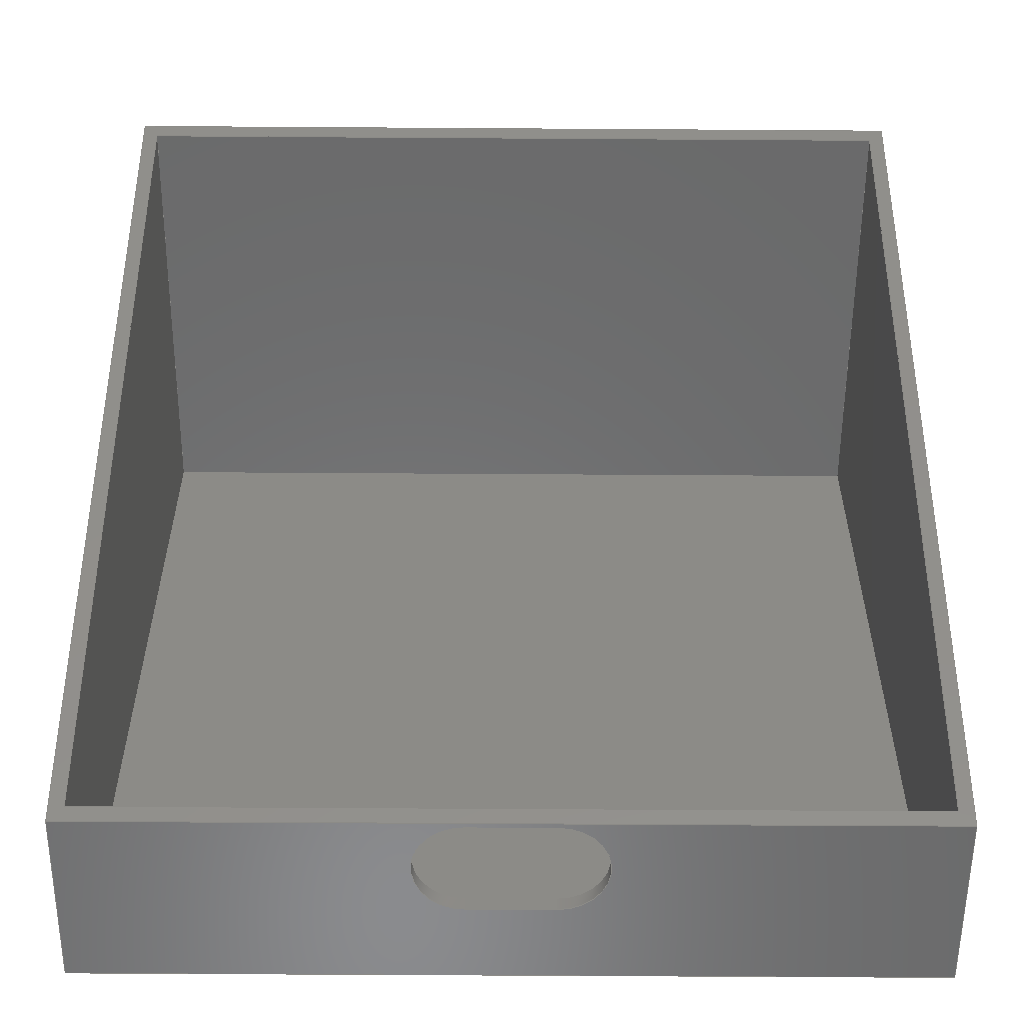
<metadata>
{"format":"step","ext":"step","renderer":"f3d","projection":"perspective","resolution":1024,"background":"white","views":[{"elev":-56.8,"azim":-0.4,"up":"+Y"}]}
</metadata>
<code>
ISO-10303-21;
DATA;
#1=MECHANICAL_DESIGN_GEOMETRIC_PRESENTATION_REPRESENTATION('',(#4),#456);
#2=SHAPE_REPRESENTATION_RELATIONSHIP('SRR','None',#463,#3);
#3=ADVANCED_BREP_SHAPE_REPRESENTATION('',(#5),#455);
#4=STYLED_ITEM('',(#472),#5);
#5=MANIFOLD_SOLID_BREP('Body1',#272);
#6=FACE_BOUND('',#37,.T.);
#7=FACE_BOUND('',#43,.T.);
#8=FACE_BOUND('',#46,.T.);
#9=CIRCLE('',#288,3.35);
#10=CIRCLE('',#289,3.35);
#11=CIRCLE('',#292,3.35);
#12=CIRCLE('',#293,3.35);
#13=CYLINDRICAL_SURFACE('',#287,3.35);
#14=CYLINDRICAL_SURFACE('',#291,3.35);
#15=FACE_OUTER_BOUND('',#30,.T.);
#16=FACE_OUTER_BOUND('',#31,.T.);
#17=FACE_OUTER_BOUND('',#32,.T.);
#18=FACE_OUTER_BOUND('',#33,.T.);
#19=FACE_OUTER_BOUND('',#34,.T.);
#20=FACE_OUTER_BOUND('',#35,.T.);
#21=FACE_OUTER_BOUND('',#36,.T.);
#22=FACE_OUTER_BOUND('',#38,.T.);
#23=FACE_OUTER_BOUND('',#39,.T.);
#24=FACE_OUTER_BOUND('',#40,.T.);
#25=FACE_OUTER_BOUND('',#41,.T.);
#26=FACE_OUTER_BOUND('',#42,.T.);
#27=FACE_OUTER_BOUND('',#44,.T.);
#28=FACE_OUTER_BOUND('',#45,.T.);
#29=FACE_OUTER_BOUND('',#47,.T.);
#30=EDGE_LOOP('',(#172,#173,#174,#175));
#31=EDGE_LOOP('',(#176,#177,#178,#179));
#32=EDGE_LOOP('',(#180,#181,#182,#183));
#33=EDGE_LOOP('',(#184,#185,#186,#187));
#34=EDGE_LOOP('',(#188,#189,#190,#191));
#35=EDGE_LOOP('',(#192,#193,#194,#195));
#36=EDGE_LOOP('',(#196,#197,#198,#199));
#37=EDGE_LOOP('',(#200,#201,#202,#203));
#38=EDGE_LOOP('',(#204,#205,#206,#207));
#39=EDGE_LOOP('',(#208,#209,#210,#211));
#40=EDGE_LOOP('',(#212,#213,#214,#215));
#41=EDGE_LOOP('',(#216,#217,#218,#219));
#42=EDGE_LOOP('',(#220,#221,#222,#223));
#43=EDGE_LOOP('',(#224,#225,#226,#227));
#44=EDGE_LOOP('',(#228,#229,#230,#231));
#45=EDGE_LOOP('',(#232,#233,#234,#235));
#46=EDGE_LOOP('',(#236,#237,#238,#239));
#47=EDGE_LOOP('',(#240,#241,#242,#243));
#48=LINE('',#381,#80);
#49=LINE('',#383,#81);
#50=LINE('',#385,#82);
#51=LINE('',#386,#83);
#52=LINE('',#391,#84);
#53=LINE('',#395,#85);
#54=LINE('',#397,#86);
#55=LINE('',#398,#87);
#56=LINE('',#405,#88);
#57=LINE('',#407,#89);
#58=LINE('',#409,#90);
#59=LINE('',#410,#91);
#60=LINE('',#413,#92);
#61=LINE('',#415,#93);
#62=LINE('',#416,#94);
#63=LINE('',#419,#95);
#64=LINE('',#421,#96);
#65=LINE('',#422,#97);
#66=LINE('',#424,#98);
#67=LINE('',#425,#99);
#68=LINE('',#430,#100);
#69=LINE('',#432,#101);
#70=LINE('',#434,#102);
#71=LINE('',#435,#103);
#72=LINE('',#438,#104);
#73=LINE('',#440,#105);
#74=LINE('',#441,#106);
#75=LINE('',#444,#107);
#76=LINE('',#446,#108);
#77=LINE('',#447,#109);
#78=LINE('',#449,#110);
#79=LINE('',#450,#111);
#80=VECTOR('',#309,10);
#81=VECTOR('',#310,10);
#82=VECTOR('',#311,10);
#83=VECTOR('',#312,10);
#84=VECTOR('',#317,10);
#85=VECTOR('',#322,10);
#86=VECTOR('',#323,10);
#87=VECTOR('',#324,10);
#88=VECTOR('',#333,10);
#89=VECTOR('',#334,10);
#90=VECTOR('',#335,10);
#91=VECTOR('',#336,10);
#92=VECTOR('',#339,10);
#93=VECTOR('',#340,10);
#94=VECTOR('',#341,10);
#95=VECTOR('',#344,10);
#96=VECTOR('',#345,10);
#97=VECTOR('',#346,10);
#98=VECTOR('',#349,10);
#99=VECTOR('',#350,10);
#100=VECTOR('',#355,10);
#101=VECTOR('',#356,10);
#102=VECTOR('',#357,10);
#103=VECTOR('',#358,10);
#104=VECTOR('',#361,10);
#105=VECTOR('',#362,10);
#106=VECTOR('',#363,10);
#107=VECTOR('',#366,10);
#108=VECTOR('',#367,10);
#109=VECTOR('',#368,10);
#110=VECTOR('',#371,10);
#111=VECTOR('',#372,10);
#112=VERTEX_POINT('',#379);
#113=VERTEX_POINT('',#380);
#114=VERTEX_POINT('',#382);
#115=VERTEX_POINT('',#384);
#116=VERTEX_POINT('',#388);
#117=VERTEX_POINT('',#390);
#118=VERTEX_POINT('',#394);
#119=VERTEX_POINT('',#396);
#120=VERTEX_POINT('',#403);
#121=VERTEX_POINT('',#404);
#122=VERTEX_POINT('',#406);
#123=VERTEX_POINT('',#408);
#124=VERTEX_POINT('',#412);
#125=VERTEX_POINT('',#414);
#126=VERTEX_POINT('',#418);
#127=VERTEX_POINT('',#420);
#128=VERTEX_POINT('',#428);
#129=VERTEX_POINT('',#429);
#130=VERTEX_POINT('',#431);
#131=VERTEX_POINT('',#433);
#132=VERTEX_POINT('',#437);
#133=VERTEX_POINT('',#439);
#134=VERTEX_POINT('',#443);
#135=VERTEX_POINT('',#445);
#136=EDGE_CURVE('',#112,#113,#48,.T.);
#137=EDGE_CURVE('',#112,#114,#49,.T.);
#138=EDGE_CURVE('',#115,#114,#50,.T.);
#139=EDGE_CURVE('',#113,#115,#51,.T.);
#140=EDGE_CURVE('',#116,#112,#9,.T.);
#141=EDGE_CURVE('',#116,#117,#52,.T.);
#142=EDGE_CURVE('',#114,#117,#10,.T.);
#143=EDGE_CURVE('',#118,#116,#53,.T.);
#144=EDGE_CURVE('',#118,#119,#54,.T.);
#145=EDGE_CURVE('',#117,#119,#55,.T.);
#146=EDGE_CURVE('',#113,#118,#11,.T.);
#147=EDGE_CURVE('',#119,#115,#12,.T.);
#148=EDGE_CURVE('',#120,#121,#56,.F.);
#149=EDGE_CURVE('',#120,#122,#57,.F.);
#150=EDGE_CURVE('',#123,#122,#58,.F.);
#151=EDGE_CURVE('',#121,#123,#59,.T.);
#152=EDGE_CURVE('',#124,#120,#60,.F.);
#153=EDGE_CURVE('',#124,#125,#61,.F.);
#154=EDGE_CURVE('',#122,#125,#62,.F.);
#155=EDGE_CURVE('',#126,#124,#63,.F.);
#156=EDGE_CURVE('',#126,#127,#64,.F.);
#157=EDGE_CURVE('',#125,#127,#65,.F.);
#158=EDGE_CURVE('',#121,#126,#66,.F.);
#159=EDGE_CURVE('',#127,#123,#67,.F.);
#160=EDGE_CURVE('',#128,#129,#68,.T.);
#161=EDGE_CURVE('',#129,#130,#69,.T.);
#162=EDGE_CURVE('',#131,#130,#70,.T.);
#163=EDGE_CURVE('',#128,#131,#71,.T.);
#164=EDGE_CURVE('',#132,#128,#72,.T.);
#165=EDGE_CURVE('',#133,#131,#73,.T.);
#166=EDGE_CURVE('',#132,#133,#74,.T.);
#167=EDGE_CURVE('',#134,#132,#75,.T.);
#168=EDGE_CURVE('',#135,#133,#76,.T.);
#169=EDGE_CURVE('',#134,#135,#77,.T.);
#170=EDGE_CURVE('',#129,#134,#78,.T.);
#171=EDGE_CURVE('',#130,#135,#79,.T.);
#172=ORIENTED_EDGE('',*,*,#136,.F.);
#173=ORIENTED_EDGE('',*,*,#137,.T.);
#174=ORIENTED_EDGE('',*,*,#138,.F.);
#175=ORIENTED_EDGE('',*,*,#139,.F.);
#176=ORIENTED_EDGE('',*,*,#140,.F.);
#177=ORIENTED_EDGE('',*,*,#141,.T.);
#178=ORIENTED_EDGE('',*,*,#142,.F.);
#179=ORIENTED_EDGE('',*,*,#137,.F.);
#180=ORIENTED_EDGE('',*,*,#143,.F.);
#181=ORIENTED_EDGE('',*,*,#144,.T.);
#182=ORIENTED_EDGE('',*,*,#145,.F.);
#183=ORIENTED_EDGE('',*,*,#141,.F.);
#184=ORIENTED_EDGE('',*,*,#146,.F.);
#185=ORIENTED_EDGE('',*,*,#139,.T.);
#186=ORIENTED_EDGE('',*,*,#147,.F.);
#187=ORIENTED_EDGE('',*,*,#144,.F.);
#188=ORIENTED_EDGE('',*,*,#148,.F.);
#189=ORIENTED_EDGE('',*,*,#149,.T.);
#190=ORIENTED_EDGE('',*,*,#150,.F.);
#191=ORIENTED_EDGE('',*,*,#151,.F.);
#192=ORIENTED_EDGE('',*,*,#152,.F.);
#193=ORIENTED_EDGE('',*,*,#153,.T.);
#194=ORIENTED_EDGE('',*,*,#154,.F.);
#195=ORIENTED_EDGE('',*,*,#149,.F.);
#196=ORIENTED_EDGE('',*,*,#155,.F.);
#197=ORIENTED_EDGE('',*,*,#156,.T.);
#198=ORIENTED_EDGE('',*,*,#157,.F.);
#199=ORIENTED_EDGE('',*,*,#153,.F.);
#200=ORIENTED_EDGE('',*,*,#138,.T.);
#201=ORIENTED_EDGE('',*,*,#142,.T.);
#202=ORIENTED_EDGE('',*,*,#145,.T.);
#203=ORIENTED_EDGE('',*,*,#147,.T.);
#204=ORIENTED_EDGE('',*,*,#158,.F.);
#205=ORIENTED_EDGE('',*,*,#151,.T.);
#206=ORIENTED_EDGE('',*,*,#159,.F.);
#207=ORIENTED_EDGE('',*,*,#156,.F.);
#208=ORIENTED_EDGE('',*,*,#158,.T.);
#209=ORIENTED_EDGE('',*,*,#155,.T.);
#210=ORIENTED_EDGE('',*,*,#152,.T.);
#211=ORIENTED_EDGE('',*,*,#148,.T.);
#212=ORIENTED_EDGE('',*,*,#160,.T.);
#213=ORIENTED_EDGE('',*,*,#161,.T.);
#214=ORIENTED_EDGE('',*,*,#162,.F.);
#215=ORIENTED_EDGE('',*,*,#163,.F.);
#216=ORIENTED_EDGE('',*,*,#164,.T.);
#217=ORIENTED_EDGE('',*,*,#163,.T.);
#218=ORIENTED_EDGE('',*,*,#165,.F.);
#219=ORIENTED_EDGE('',*,*,#166,.F.);
#220=ORIENTED_EDGE('',*,*,#167,.T.);
#221=ORIENTED_EDGE('',*,*,#166,.T.);
#222=ORIENTED_EDGE('',*,*,#168,.F.);
#223=ORIENTED_EDGE('',*,*,#169,.F.);
#224=ORIENTED_EDGE('',*,*,#136,.T.);
#225=ORIENTED_EDGE('',*,*,#146,.T.);
#226=ORIENTED_EDGE('',*,*,#143,.T.);
#227=ORIENTED_EDGE('',*,*,#140,.T.);
#228=ORIENTED_EDGE('',*,*,#170,.T.);
#229=ORIENTED_EDGE('',*,*,#169,.T.);
#230=ORIENTED_EDGE('',*,*,#171,.F.);
#231=ORIENTED_EDGE('',*,*,#161,.F.);
#232=ORIENTED_EDGE('',*,*,#171,.T.);
#233=ORIENTED_EDGE('',*,*,#168,.T.);
#234=ORIENTED_EDGE('',*,*,#165,.T.);
#235=ORIENTED_EDGE('',*,*,#162,.T.);
#236=ORIENTED_EDGE('',*,*,#150,.T.);
#237=ORIENTED_EDGE('',*,*,#154,.T.);
#238=ORIENTED_EDGE('',*,*,#157,.T.);
#239=ORIENTED_EDGE('',*,*,#159,.T.);
#240=ORIENTED_EDGE('',*,*,#170,.F.);
#241=ORIENTED_EDGE('',*,*,#160,.F.);
#242=ORIENTED_EDGE('',*,*,#164,.F.);
#243=ORIENTED_EDGE('',*,*,#167,.F.);
#244=PLANE('',#286);
#245=PLANE('',#290);
#246=PLANE('',#294);
#247=PLANE('',#295);
#248=PLANE('',#296);
#249=PLANE('',#297);
#250=PLANE('',#298);
#251=PLANE('',#299);
#252=PLANE('',#300);
#253=PLANE('',#301);
#254=PLANE('',#302);
#255=PLANE('',#303);
#256=PLANE('',#304);
#257=ADVANCED_FACE('',(#15),#244,.F.);
#258=ADVANCED_FACE('',(#16),#13,.F.);
#259=ADVANCED_FACE('',(#17),#245,.F.);
#260=ADVANCED_FACE('',(#18),#14,.F.);
#261=ADVANCED_FACE('',(#19),#246,.F.);
#262=ADVANCED_FACE('',(#20),#247,.F.);
#263=ADVANCED_FACE('',(#21,#6),#248,.F.);
#264=ADVANCED_FACE('',(#22),#249,.F.);
#265=ADVANCED_FACE('',(#23),#250,.T.);
#266=ADVANCED_FACE('',(#24),#251,.T.);
#267=ADVANCED_FACE('',(#25),#252,.T.);
#268=ADVANCED_FACE('',(#26,#7),#253,.T.);
#269=ADVANCED_FACE('',(#27),#254,.T.);
#270=ADVANCED_FACE('',(#28,#8),#255,.T.);
#271=ADVANCED_FACE('',(#29),#256,.F.);
#272=CLOSED_SHELL('',(#257,#258,#259,#260,#261,#262,#263,#264,#265,#266,
#267,#268,#269,#270,#271));
#273=DERIVED_UNIT_ELEMENT(#275,1);
#274=DERIVED_UNIT_ELEMENT(#458,-3);
#275=(
MASS_UNIT()
NAMED_UNIT(*)
SI_UNIT(.KILO.,.GRAM.)
);
#276=DERIVED_UNIT((#273,#274));
#277=MEASURE_REPRESENTATION_ITEM('density measure',
POSITIVE_RATIO_MEASURE(894),#276);
#278=PROPERTY_DEFINITION_REPRESENTATION(#283,#280);
#279=PROPERTY_DEFINITION_REPRESENTATION(#284,#281);
#280=REPRESENTATION('material name',(#282),#455);
#281=REPRESENTATION('density',(#277),#455);
#282=DESCRIPTIVE_REPRESENTATION_ITEM('Polyethylene, Low Density',
'Polyethylene, Low Density');
#283=PROPERTY_DEFINITION('material property','material name',#465);
#284=PROPERTY_DEFINITION('material property','density of part',#465);
#285=AXIS2_PLACEMENT_3D('',#377,#305,#306);
#286=AXIS2_PLACEMENT_3D('',#378,#307,#308);
#287=AXIS2_PLACEMENT_3D('',#387,#313,#314);
#288=AXIS2_PLACEMENT_3D('',#389,#315,#316);
#289=AXIS2_PLACEMENT_3D('',#392,#318,#319);
#290=AXIS2_PLACEMENT_3D('',#393,#320,#321);
#291=AXIS2_PLACEMENT_3D('',#399,#325,#326);
#292=AXIS2_PLACEMENT_3D('',#400,#327,#328);
#293=AXIS2_PLACEMENT_3D('',#401,#329,#330);
#294=AXIS2_PLACEMENT_3D('',#402,#331,#332);
#295=AXIS2_PLACEMENT_3D('',#411,#337,#338);
#296=AXIS2_PLACEMENT_3D('',#417,#342,#343);
#297=AXIS2_PLACEMENT_3D('',#423,#347,#348);
#298=AXIS2_PLACEMENT_3D('',#426,#351,#352);
#299=AXIS2_PLACEMENT_3D('',#427,#353,#354);
#300=AXIS2_PLACEMENT_3D('',#436,#359,#360);
#301=AXIS2_PLACEMENT_3D('',#442,#364,#365);
#302=AXIS2_PLACEMENT_3D('',#448,#369,#370);
#303=AXIS2_PLACEMENT_3D('',#451,#373,#374);
#304=AXIS2_PLACEMENT_3D('',#452,#375,#376);
#305=DIRECTION('axis',(0,0,1));
#306=DIRECTION('refdir',(1,0,0));
#307=DIRECTION('center_axis',(0,0,1));
#308=DIRECTION('ref_axis',(1,0,0));
#309=DIRECTION('',(1,0,0));
#310=DIRECTION('',(0,1,0));
#311=DIRECTION('',(-1,0,0));
#312=DIRECTION('',(0,1,0));
#313=DIRECTION('center_axis',(0,1,0));
#314=DIRECTION('ref_axis',(0,0,1));
#315=DIRECTION('center_axis',(0,1,0));
#316=DIRECTION('ref_axis',(0,0,1));
#317=DIRECTION('',(0,1,0));
#318=DIRECTION('center_axis',(0,-1,0));
#319=DIRECTION('ref_axis',(0,0,1));
#320=DIRECTION('center_axis',(0,0,-1));
#321=DIRECTION('ref_axis',(-1,0,0));
#322=DIRECTION('',(-1,0,0));
#323=DIRECTION('',(0,1,0));
#324=DIRECTION('',(1,0,0));
#325=DIRECTION('center_axis',(0,1,0));
#326=DIRECTION('ref_axis',(0,0,-1));
#327=DIRECTION('center_axis',(0,1,0));
#328=DIRECTION('ref_axis',(0,0,-1));
#329=DIRECTION('center_axis',(0,-1,0));
#330=DIRECTION('ref_axis',(0,0,-1));
#331=DIRECTION('center_axis',(0,1,0));
#332=DIRECTION('ref_axis',(-1,0,0));
#333=DIRECTION('',(1,0,0));
#334=DIRECTION('',(0,0,-1));
#335=DIRECTION('',(-1,0,0));
#336=DIRECTION('',(0,0,1));
#337=DIRECTION('center_axis',(1,0,0));
#338=DIRECTION('ref_axis',(0,1,0));
#339=DIRECTION('',(0,-1,0));
#340=DIRECTION('',(0,0,-1));
#341=DIRECTION('',(0,0.9511,0.309));
#342=DIRECTION('center_axis',(0,-1,0));
#343=DIRECTION('ref_axis',(1,0,0));
#344=DIRECTION('',(-1,0,0));
#345=DIRECTION('',(0,0,-1));
#346=DIRECTION('',(1,0,0));
#347=DIRECTION('center_axis',(-1,0,0));
#348=DIRECTION('ref_axis',(0,-1,0));
#349=DIRECTION('',(0,1,0));
#350=DIRECTION('',(0,-0.9511,-0.309));
#351=DIRECTION('center_axis',(0,0,1));
#352=DIRECTION('ref_axis',(1,0,0));
#353=DIRECTION('center_axis',(0,1,0));
#354=DIRECTION('ref_axis',(-1,0,0));
#355=DIRECTION('',(-1,0,0));
#356=DIRECTION('',(0,0,1));
#357=DIRECTION('',(-1,0,0));
#358=DIRECTION('',(0,0,1));
#359=DIRECTION('center_axis',(1,0,0));
#360=DIRECTION('ref_axis',(0,1,0));
#361=DIRECTION('',(0,1,0));
#362=DIRECTION('',(0,0.9511,0.309));
#363=DIRECTION('',(0,0,1));
#364=DIRECTION('center_axis',(0,-1,0));
#365=DIRECTION('ref_axis',(1,0,0));
#366=DIRECTION('',(1,0,0));
#367=DIRECTION('',(1,0,0));
#368=DIRECTION('',(0,0,1));
#369=DIRECTION('center_axis',(-1,0,0));
#370=DIRECTION('ref_axis',(0,-1,0));
#371=DIRECTION('',(0,-1,0));
#372=DIRECTION('',(0,-0.9511,-0.309));
#373=DIRECTION('center_axis',(0,-0.309,0.9511));
#374=DIRECTION('ref_axis',(1,0,0));
#375=DIRECTION('center_axis',(0,0,1));
#376=DIRECTION('ref_axis',(1,0,0));
#377=CARTESIAN_POINT('',(0,0,0));
#378=CARTESIAN_POINT('Origin',(-69.4,25,12.35));
#379=CARTESIAN_POINT('',(-69.4,25,12.35));
#380=CARTESIAN_POINT('',(-63.6,25,12.35));
#381=CARTESIAN_POINT('',(-82.2,25,12.35));
#382=CARTESIAN_POINT('',(-69.4,26,12.35));
#383=CARTESIAN_POINT('',(-69.4,25,12.35));
#384=CARTESIAN_POINT('',(-63.6,26,12.35));
#385=CARTESIAN_POINT('',(-82.2,26,12.35));
#386=CARTESIAN_POINT('',(-63.6,25,12.35));
#387=CARTESIAN_POINT('Origin',(-69.4,25,9));
#388=CARTESIAN_POINT('',(-69.4,25,5.65));
#389=CARTESIAN_POINT('Origin',(-69.4,25,9));
#390=CARTESIAN_POINT('',(-69.4,26,5.65));
#391=CARTESIAN_POINT('',(-69.4,25,5.65));
#392=CARTESIAN_POINT('Origin',(-69.4,26,9));
#393=CARTESIAN_POINT('Origin',(-63.6,25,5.65));
#394=CARTESIAN_POINT('',(-63.6,25,5.65));
#395=CARTESIAN_POINT('',(-79.3,25,5.65));
#396=CARTESIAN_POINT('',(-63.6,26,5.65));
#397=CARTESIAN_POINT('',(-63.6,25,5.65));
#398=CARTESIAN_POINT('',(-79.3,26,5.65));
#399=CARTESIAN_POINT('Origin',(-63.6,25,9));
#400=CARTESIAN_POINT('Origin',(-63.6,25,9));
#401=CARTESIAN_POINT('Origin',(-63.6,26,9));
#402=CARTESIAN_POINT('Origin',(-38,83.5,0));
#403=CARTESIAN_POINT('',(-39,83.5,1));
#404=CARTESIAN_POINT('',(-94,83.5,1));
#405=CARTESIAN_POINT('',(-52.25,83.5,1));
#406=CARTESIAN_POINT('',(-39,83.5,31.68));
#407=CARTESIAN_POINT('',(-39,83.5,0));
#408=CARTESIAN_POINT('',(-94,83.5,31.68));
#409=CARTESIAN_POINT('',(-52.25,83.5,31.68));
#410=CARTESIAN_POINT('',(-94,83.5,0));
#411=CARTESIAN_POINT('Origin',(-39,25,0));
#412=CARTESIAN_POINT('',(-39,26,1));
#413=CARTESIAN_POINT('',(-39,39.88,1));
#414=CARTESIAN_POINT('',(-39,26,12.99));
#415=CARTESIAN_POINT('',(-39,26,0));
#416=CARTESIAN_POINT('',(-39,38.74,17.13));
#417=CARTESIAN_POINT('Origin',(-95,26,0));
#418=CARTESIAN_POINT('',(-94,26,1));
#419=CARTESIAN_POINT('',(-80.75,26,1));
#420=CARTESIAN_POINT('',(-94,26,12.99));
#421=CARTESIAN_POINT('',(-94,26,0));
#422=CARTESIAN_POINT('',(-80.75,26,12.99));
#423=CARTESIAN_POINT('Origin',(-94,84.5,0));
#424=CARTESIAN_POINT('',(-94,69.62,1));
#425=CARTESIAN_POINT('',(-94,65.65,25.88));
#426=CARTESIAN_POINT('Origin',(-66.5,54.75,1));
#427=CARTESIAN_POINT('Origin',(-38,84.5,0));
#428=CARTESIAN_POINT('',(-38,84.5,0));
#429=CARTESIAN_POINT('',(-95,84.5,0));
#430=CARTESIAN_POINT('',(-38,84.5,0));
#431=CARTESIAN_POINT('',(-95,84.5,32));
#432=CARTESIAN_POINT('',(-95,84.5,0));
#433=CARTESIAN_POINT('',(-38,84.5,32));
#434=CARTESIAN_POINT('',(-38,84.5,32));
#435=CARTESIAN_POINT('',(-38,84.5,0));
#436=CARTESIAN_POINT('Origin',(-38,25,0));
#437=CARTESIAN_POINT('',(-38,25,0));
#438=CARTESIAN_POINT('',(-38,25,0));
#439=CARTESIAN_POINT('',(-38,25,12.67));
#440=CARTESIAN_POINT('',(-38,38.74,17.13));
#441=CARTESIAN_POINT('',(-38,25,0));
#442=CARTESIAN_POINT('Origin',(-95,25,0));
#443=CARTESIAN_POINT('',(-95,25,0));
#444=CARTESIAN_POINT('',(-95,25,0));
#445=CARTESIAN_POINT('',(-95,25,12.67));
#446=CARTESIAN_POINT('',(-80.75,25,12.67));
#447=CARTESIAN_POINT('',(-95,25,0));
#448=CARTESIAN_POINT('Origin',(-95,84.5,0));
#449=CARTESIAN_POINT('',(-95,84.5,0));
#450=CARTESIAN_POINT('',(-95,65.65,25.88));
#451=CARTESIAN_POINT('Origin',(-66.5,56.21,22.81));
#452=CARTESIAN_POINT('Origin',(-66.5,54.75,0));
#453=UNCERTAINTY_MEASURE_WITH_UNIT(LENGTH_MEASURE(0.01),#457,
'DISTANCE_ACCURACY_VALUE',
'Maximum model space distance between geometric entities at asserted c
onnectivities');
#454=UNCERTAINTY_MEASURE_WITH_UNIT(LENGTH_MEASURE(0.01),#457,
'DISTANCE_ACCURACY_VALUE',
'Maximum model space distance between geometric entities at asserted c
onnectivities');
#455=(
GEOMETRIC_REPRESENTATION_CONTEXT(3)
GLOBAL_UNCERTAINTY_ASSIGNED_CONTEXT((#453))
GLOBAL_UNIT_ASSIGNED_CONTEXT((#457,#459,#460))
REPRESENTATION_CONTEXT('','3D')
);
#456=(
GEOMETRIC_REPRESENTATION_CONTEXT(3)
GLOBAL_UNCERTAINTY_ASSIGNED_CONTEXT((#454))
GLOBAL_UNIT_ASSIGNED_CONTEXT((#457,#459,#460))
REPRESENTATION_CONTEXT('','3D')
);
#457=(
LENGTH_UNIT()
NAMED_UNIT(*)
SI_UNIT(.MILLI.,.METRE.)
);
#458=(
LENGTH_UNIT()
NAMED_UNIT(*)
SI_UNIT($,.METRE.)
);
#459=(
NAMED_UNIT(*)
PLANE_ANGLE_UNIT()
SI_UNIT($,.RADIAN.)
);
#460=(
NAMED_UNIT(*)
SI_UNIT($,.STERADIAN.)
SOLID_ANGLE_UNIT()
);
#461=SHAPE_DEFINITION_REPRESENTATION(#462,#463);
#462=PRODUCT_DEFINITION_SHAPE('',$,#465);
#463=SHAPE_REPRESENTATION('',(#285),#455);
#464=PRODUCT_DEFINITION_CONTEXT('part definition',#469,'design');
#465=PRODUCT_DEFINITION('xbox-elite-s2-controller-holder',
'xbox-elite-s2-controller-holder v2',#466,#464);
#466=PRODUCT_DEFINITION_FORMATION('',$,#471);
#467=PRODUCT_RELATED_PRODUCT_CATEGORY(
'xbox-elite-s2-controller-holder v2',
'xbox-elite-s2-controller-holder v2',(#471));
#468=APPLICATION_PROTOCOL_DEFINITION('international standard',
'automotive_design',2009,#469);
#469=APPLICATION_CONTEXT(
'Core Data for Automotive Mechanical Design Process');
#470=PRODUCT_CONTEXT('part definition',#469,'mechanical');
#471=PRODUCT('xbox-elite-s2-controller-holder',
'xbox-elite-s2-controller-holder v2',$,(#470));
#472=PRESENTATION_STYLE_ASSIGNMENT((#473));
#473=SURFACE_STYLE_USAGE(.BOTH.,#474);
#474=SURFACE_SIDE_STYLE('',(#475));
#475=SURFACE_STYLE_FILL_AREA(#476);
#476=FILL_AREA_STYLE('ABS (White)',(#477));
#477=FILL_AREA_STYLE_COLOUR('ABS (White)',#478);
#478=COLOUR_RGB('ABS (White)',0.9647,0.9647,0.9529);
ENDSEC;
END-ISO-10303-21;

</code>
